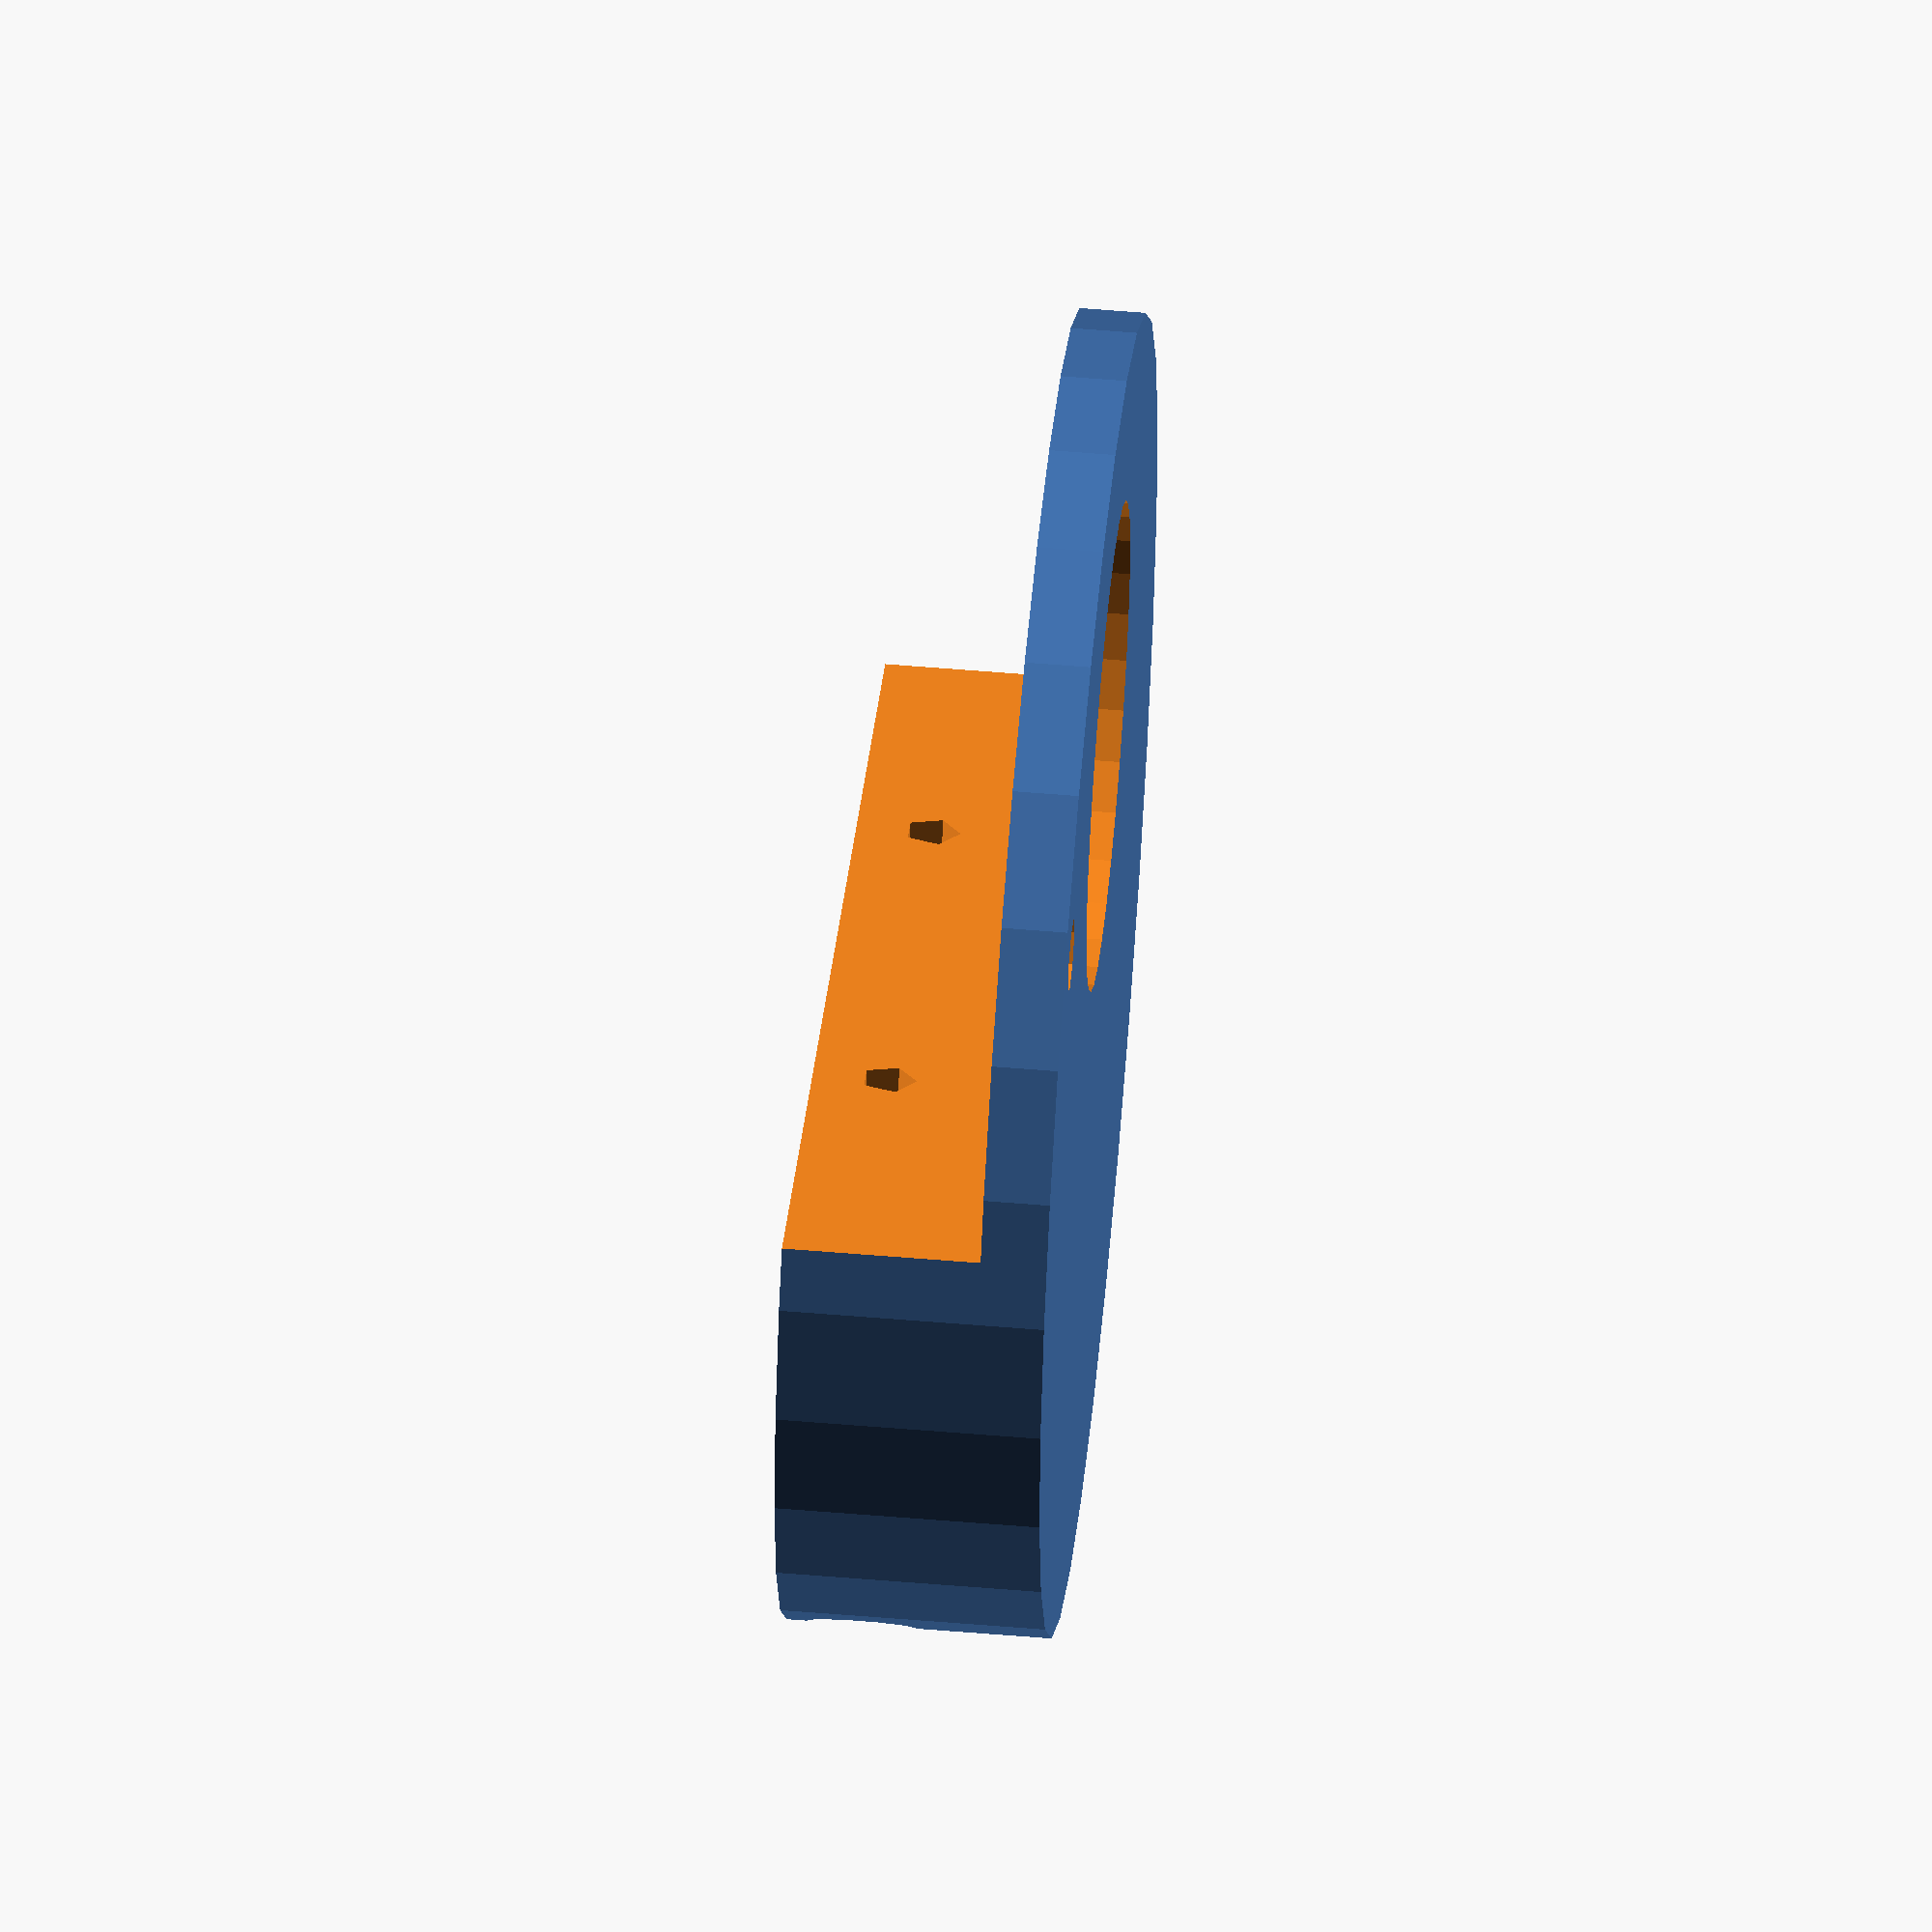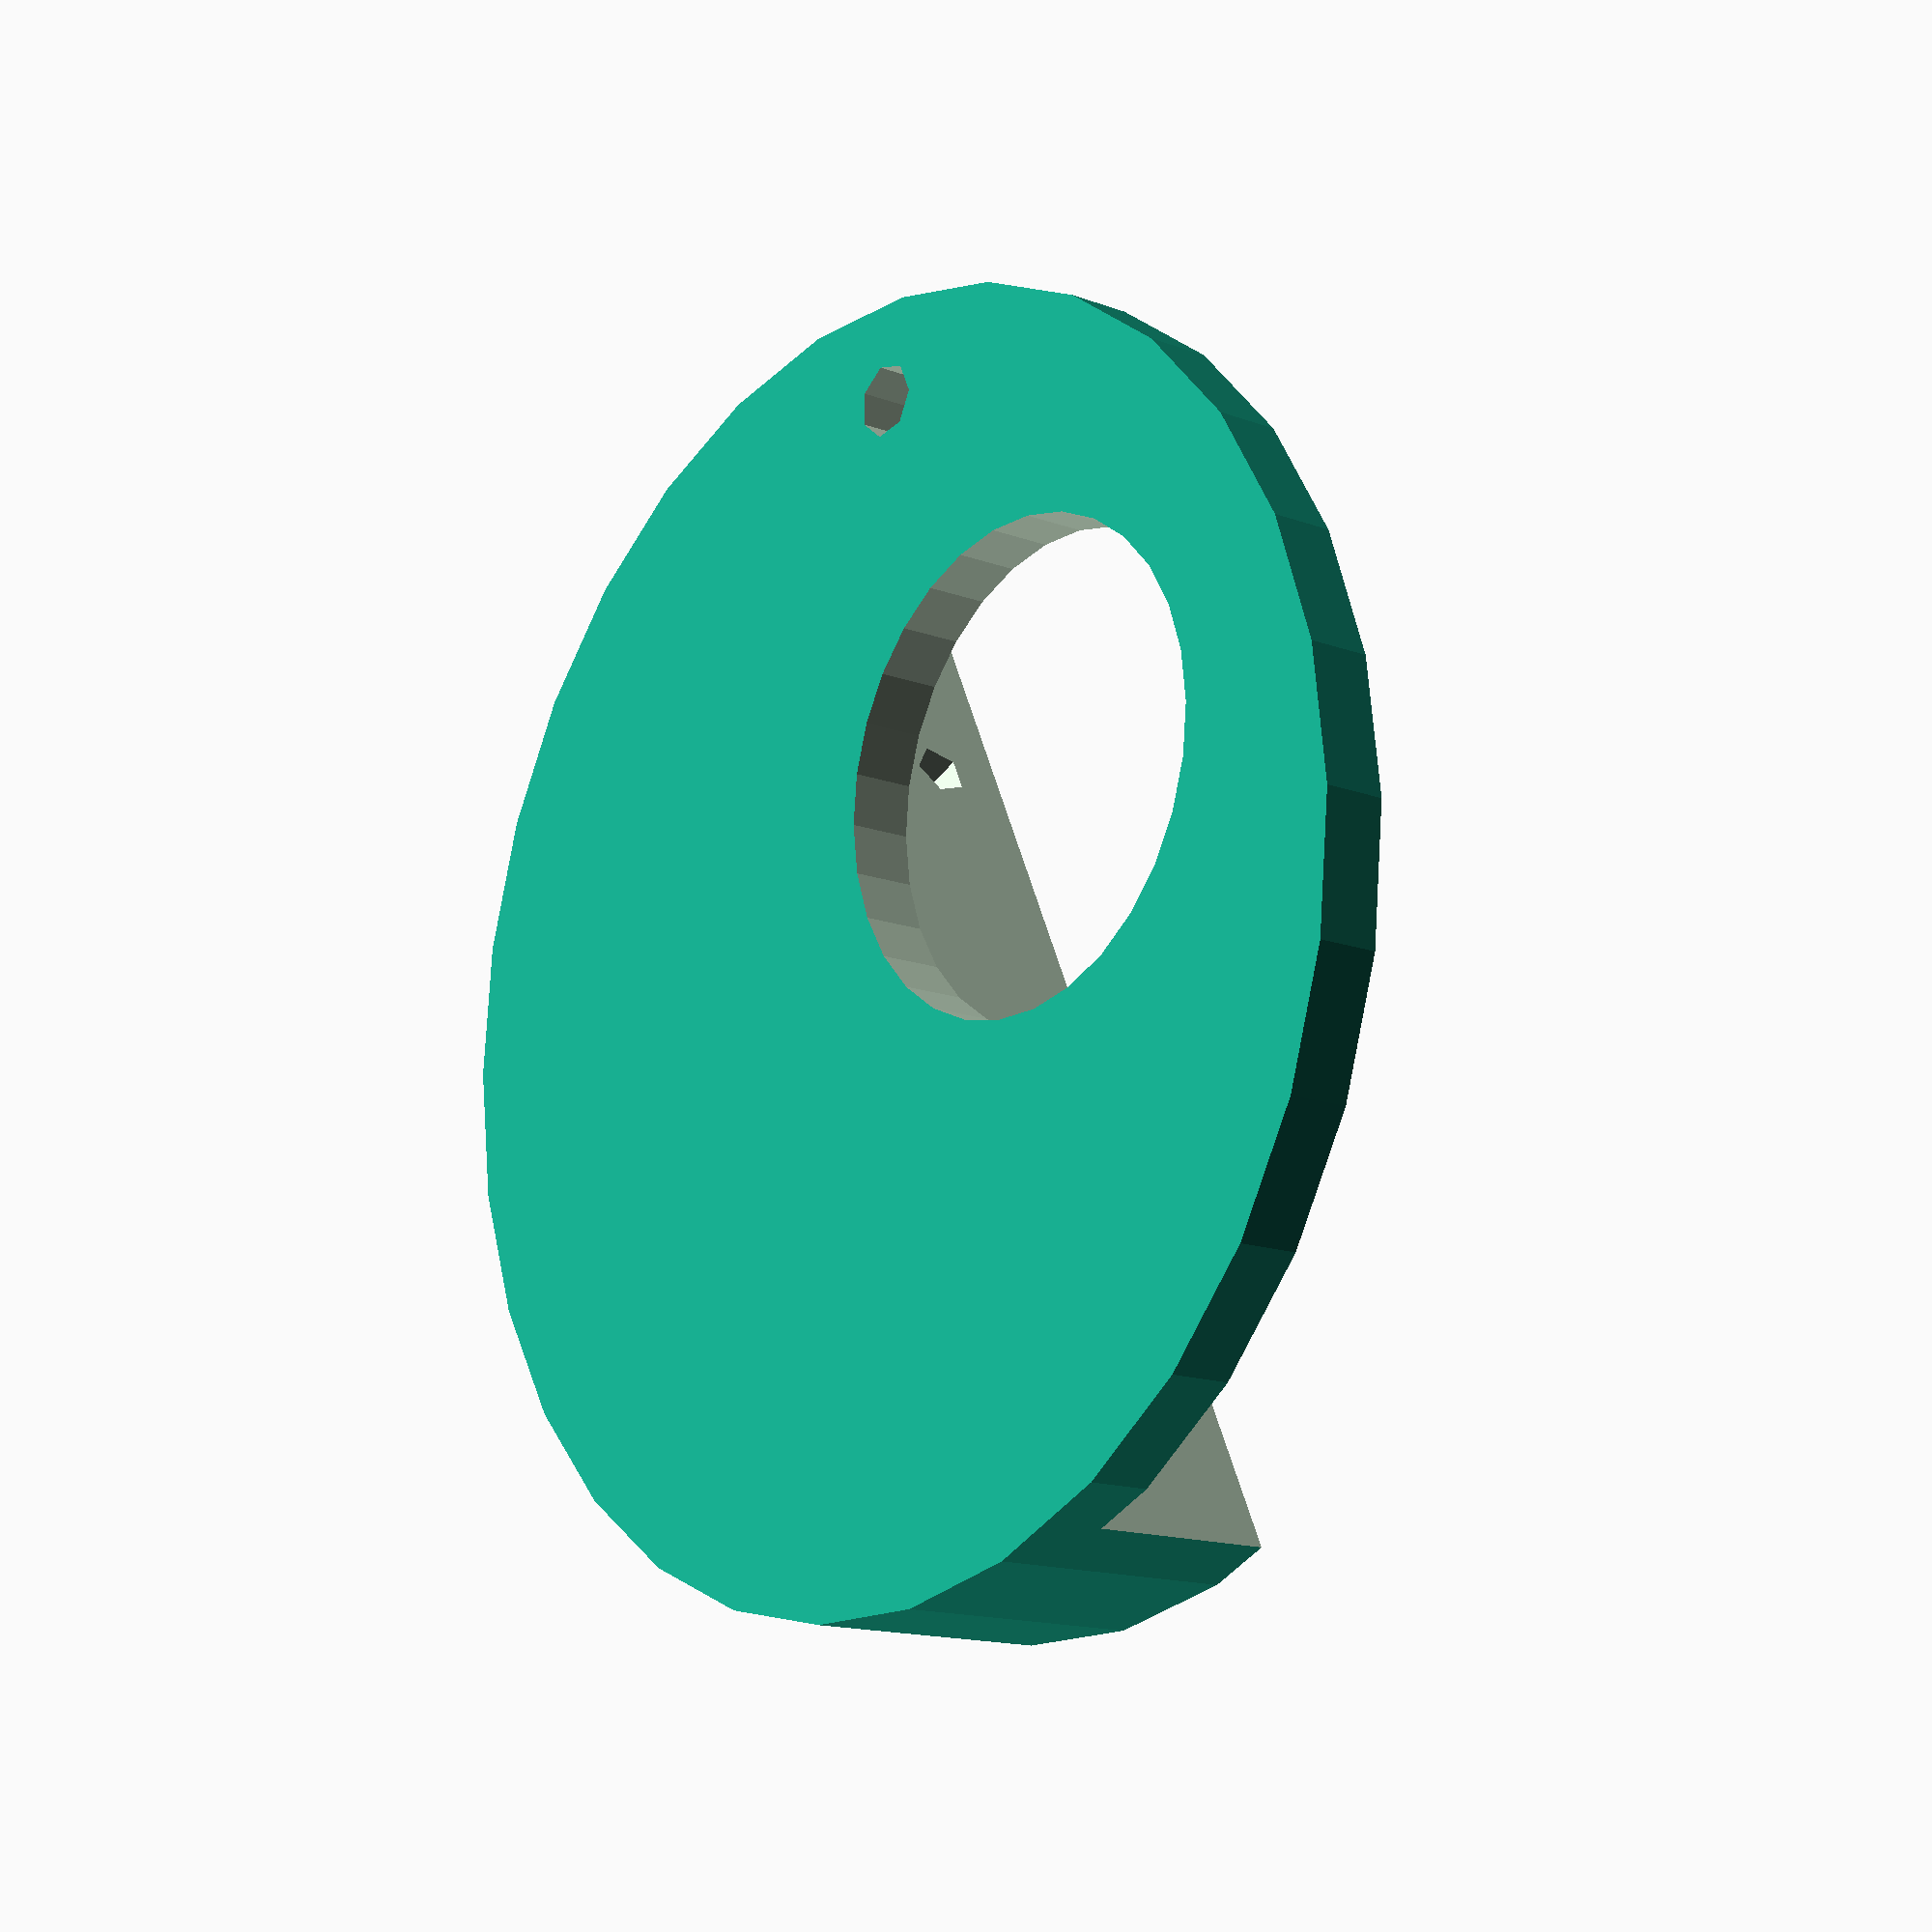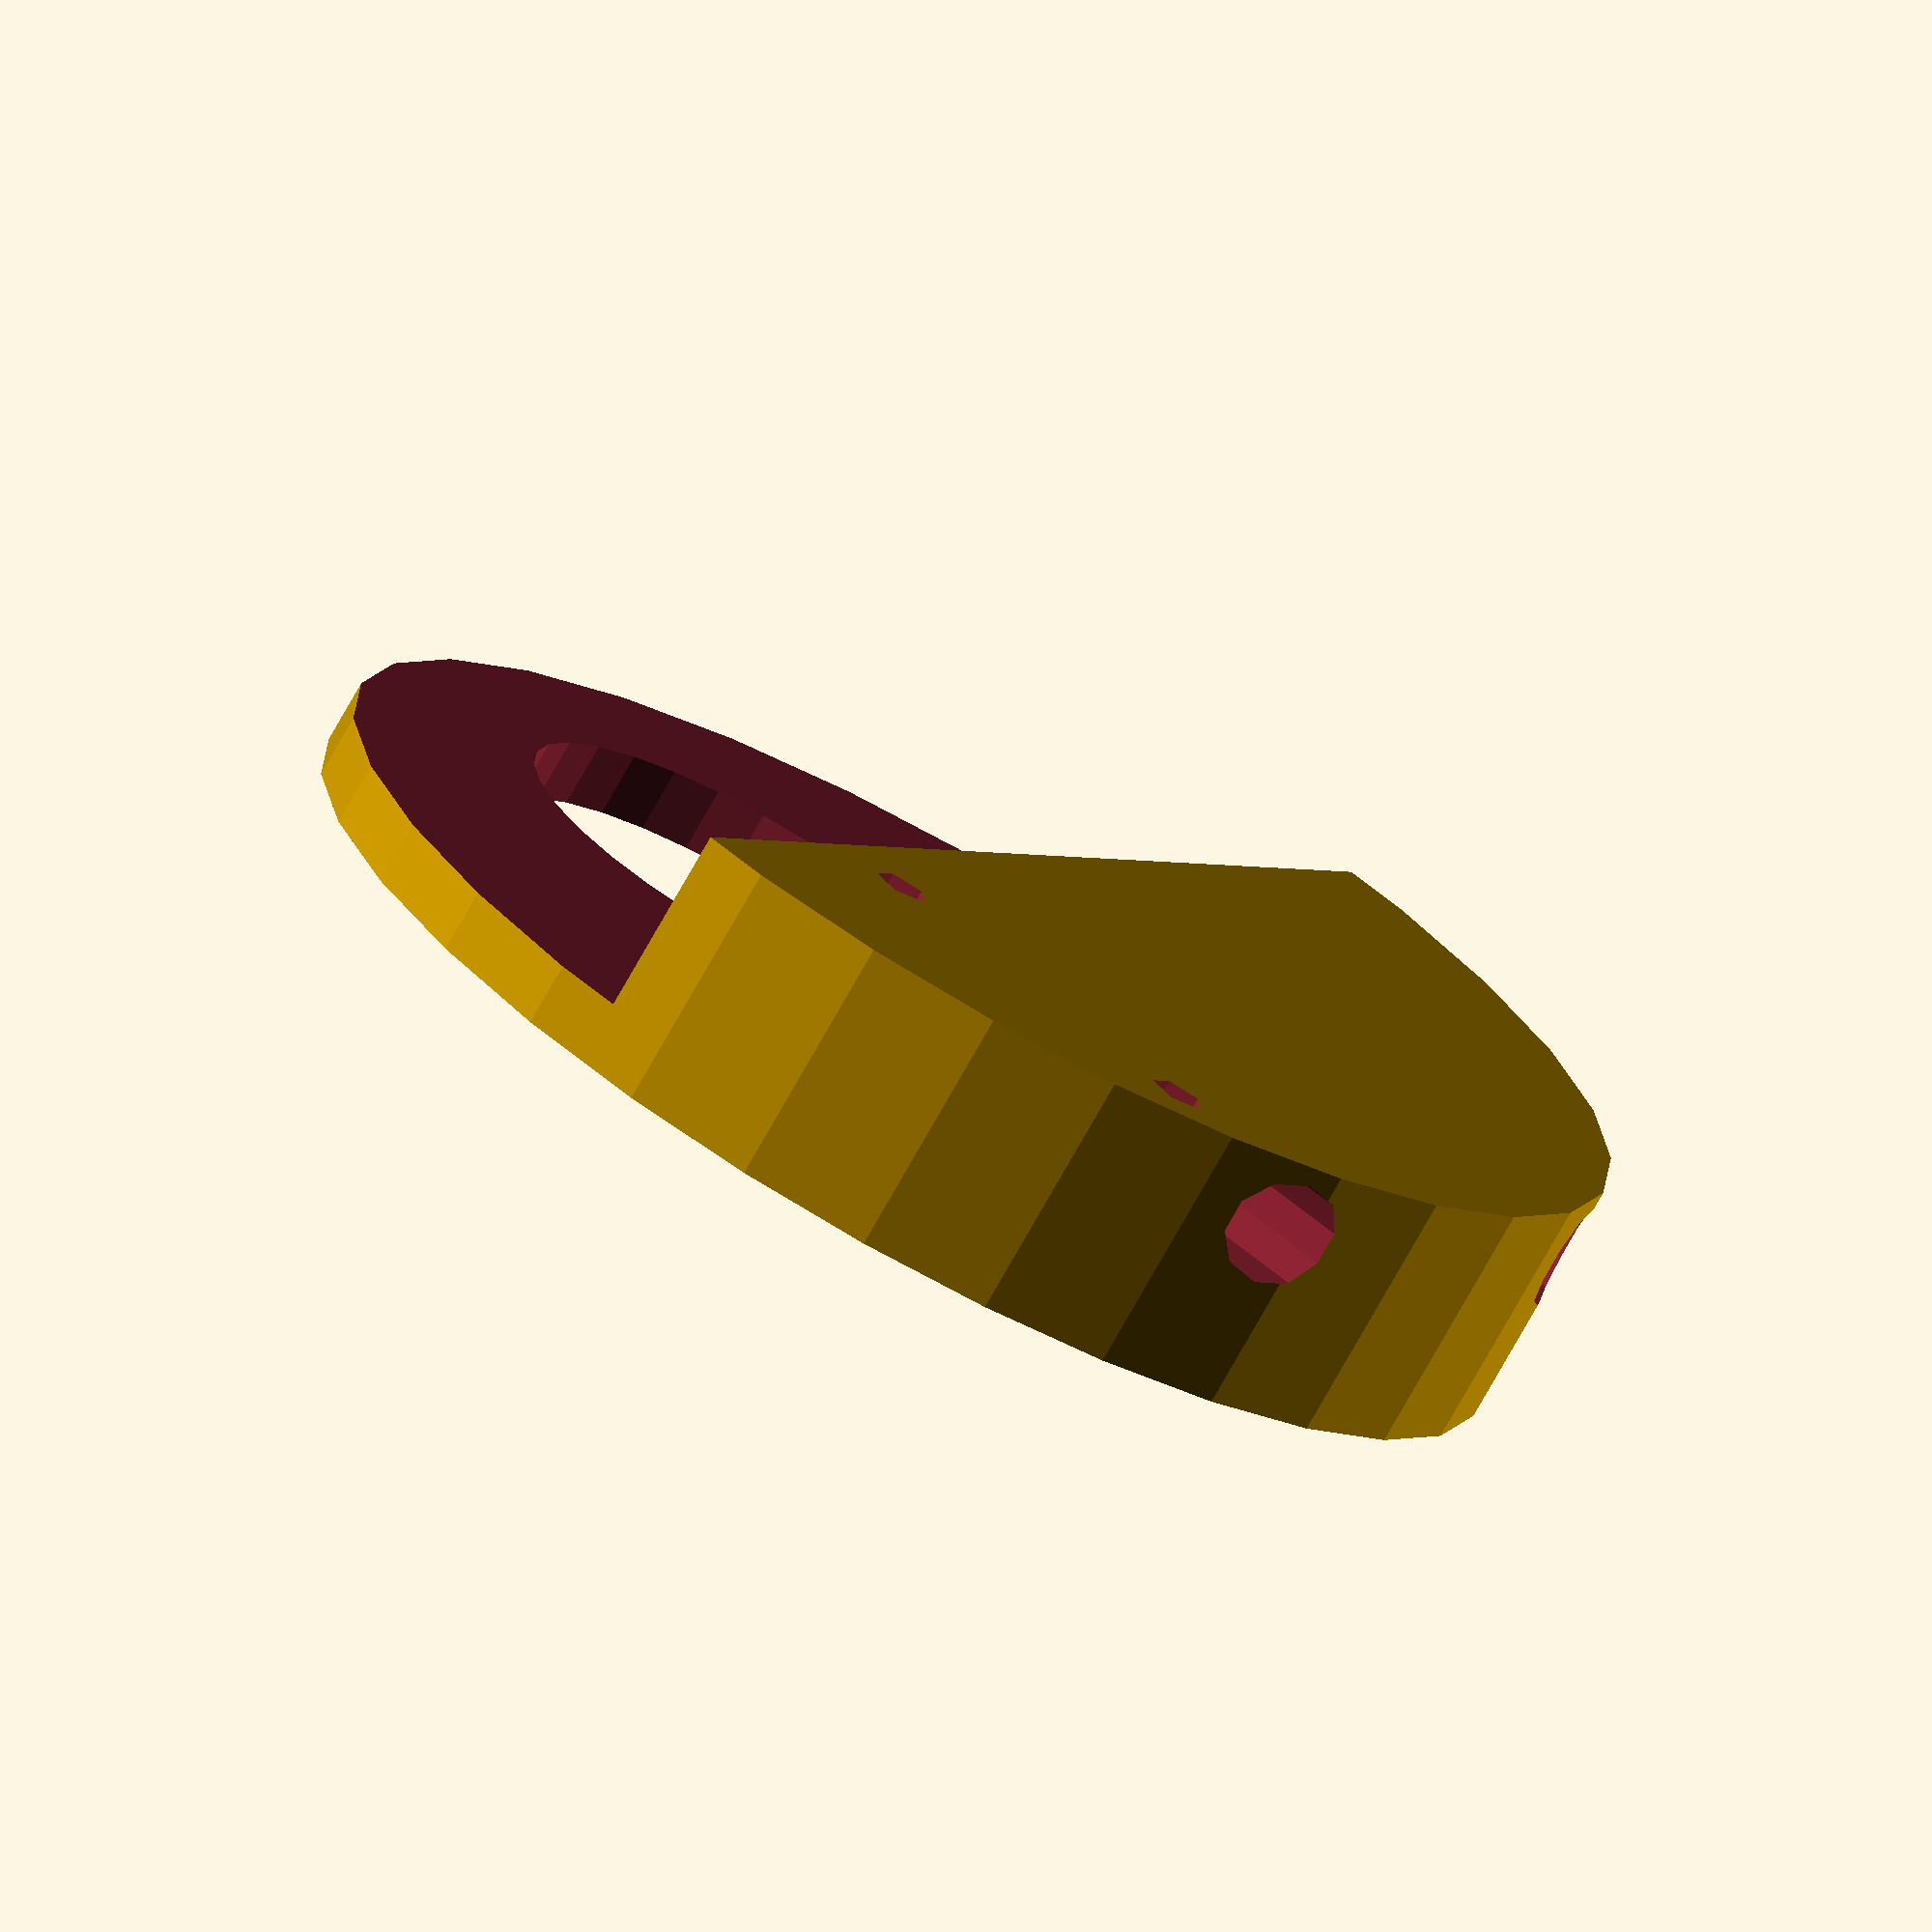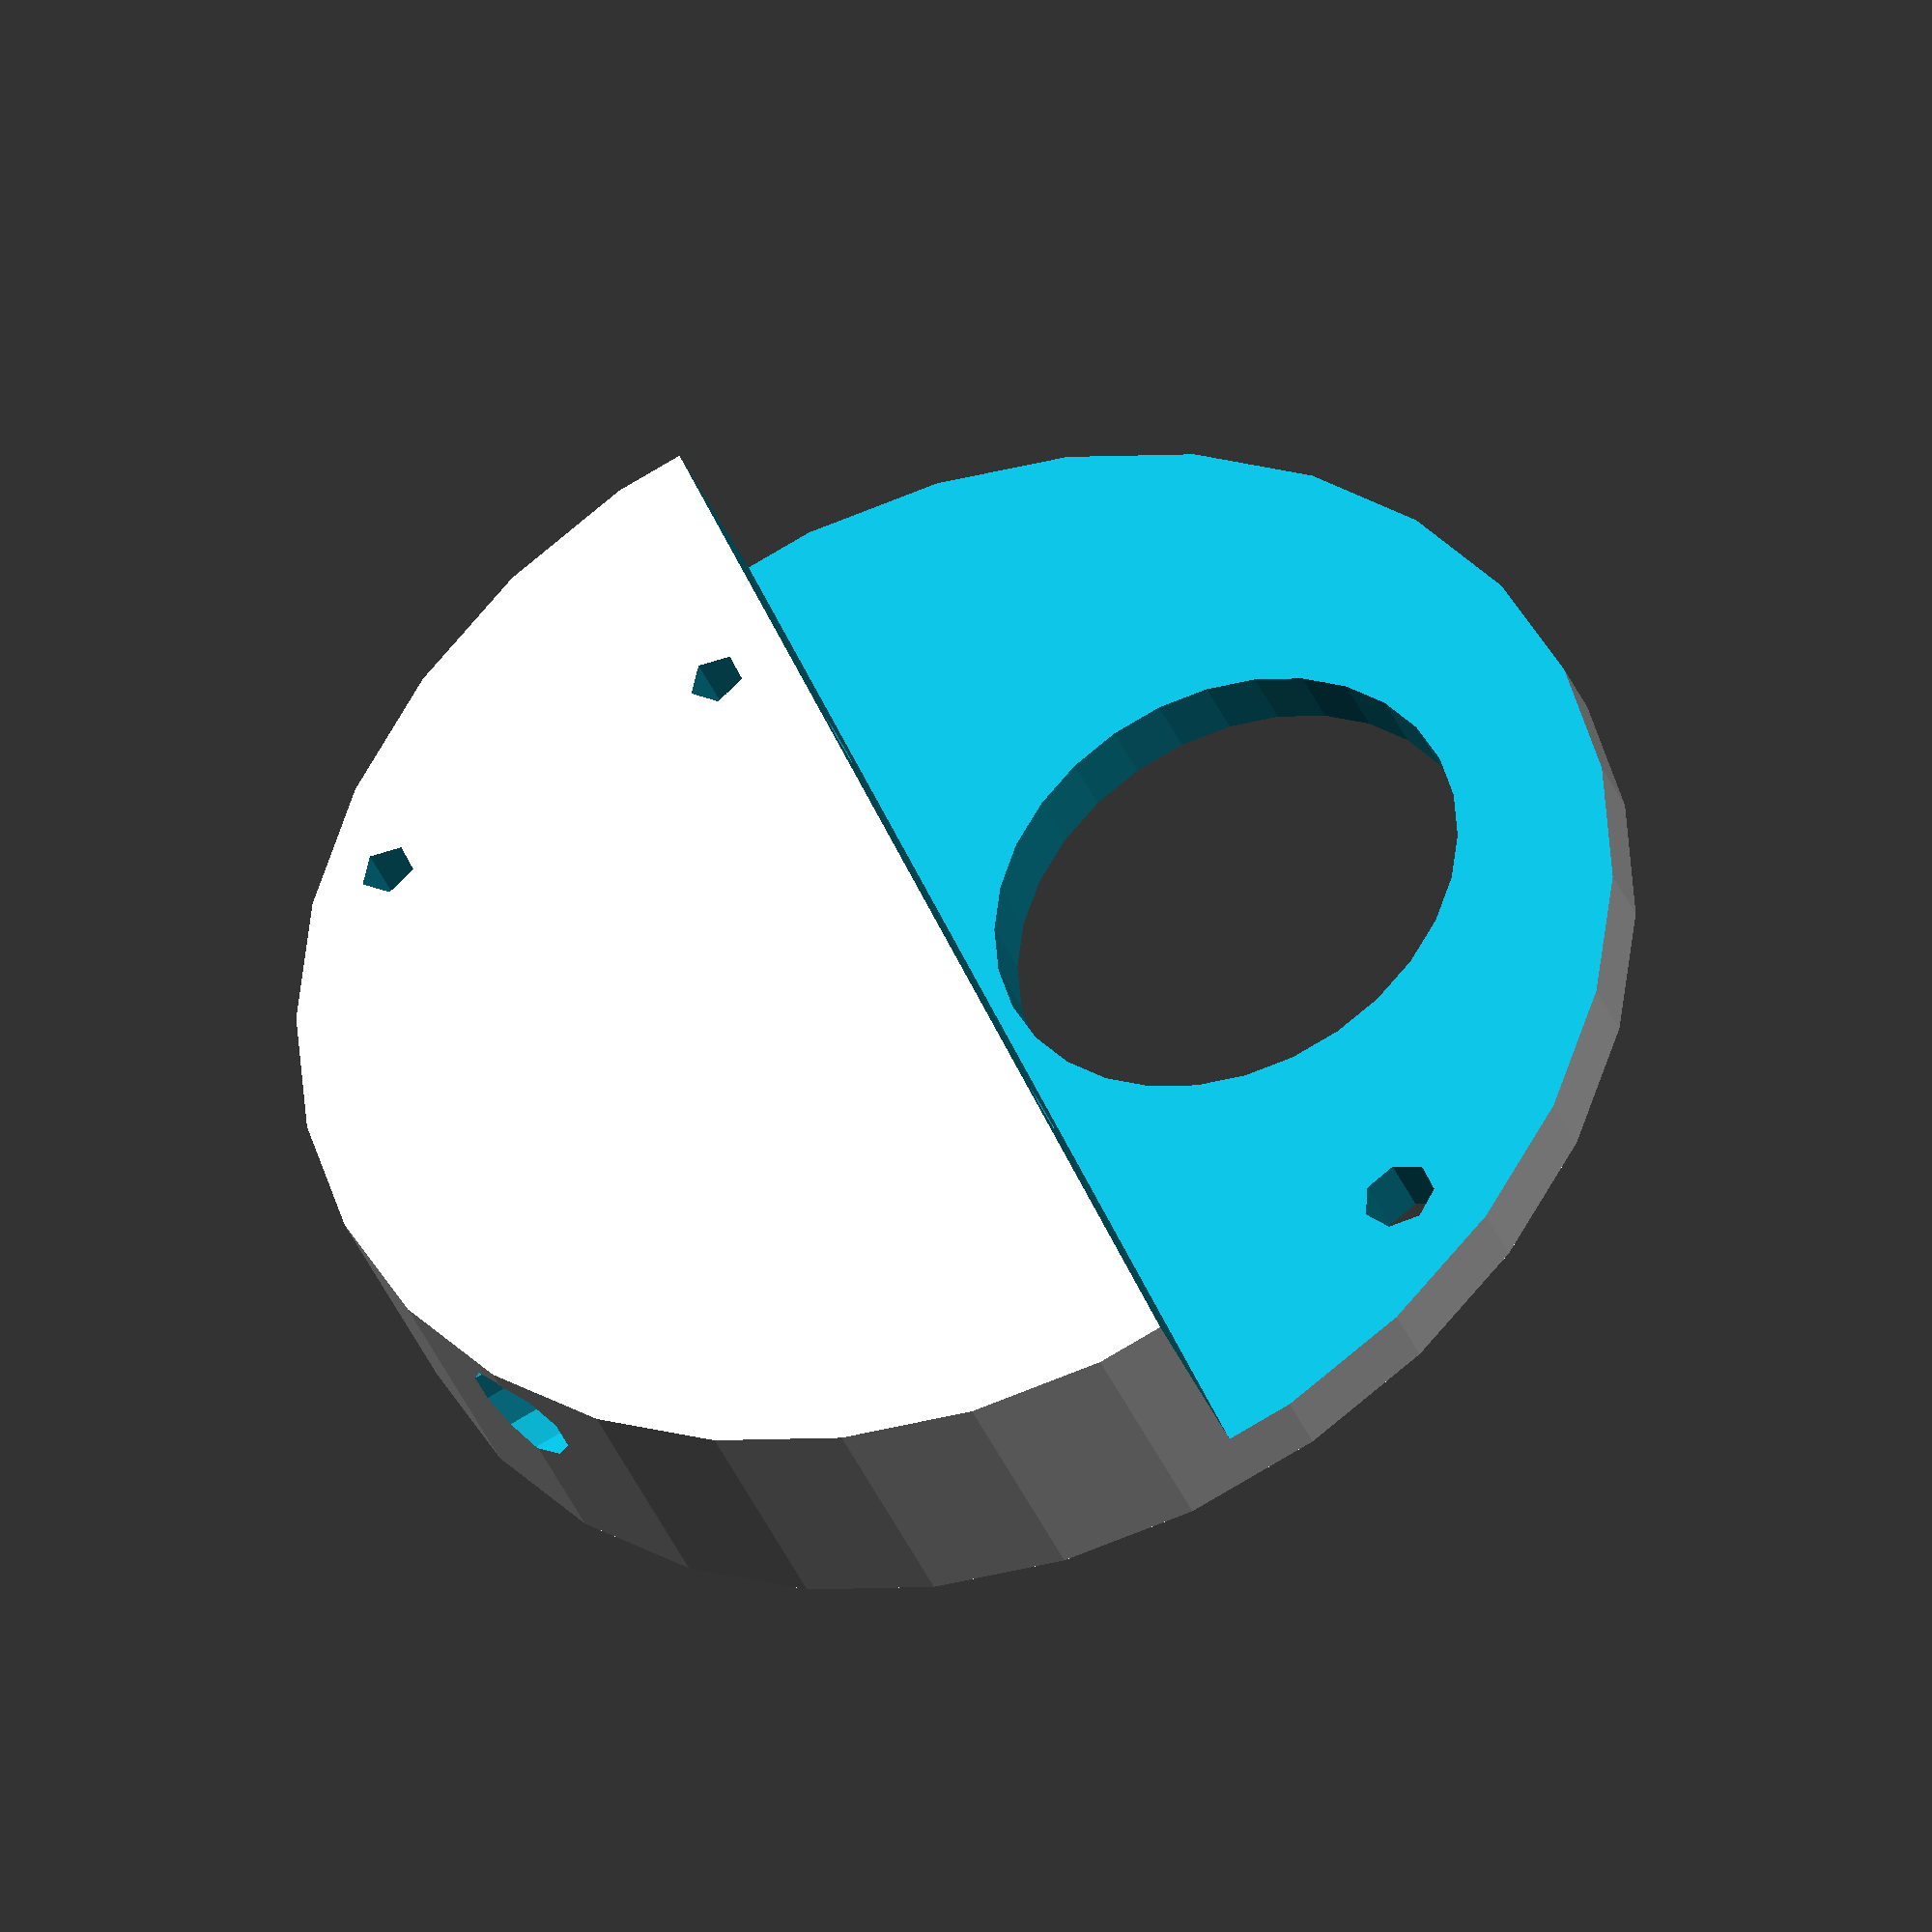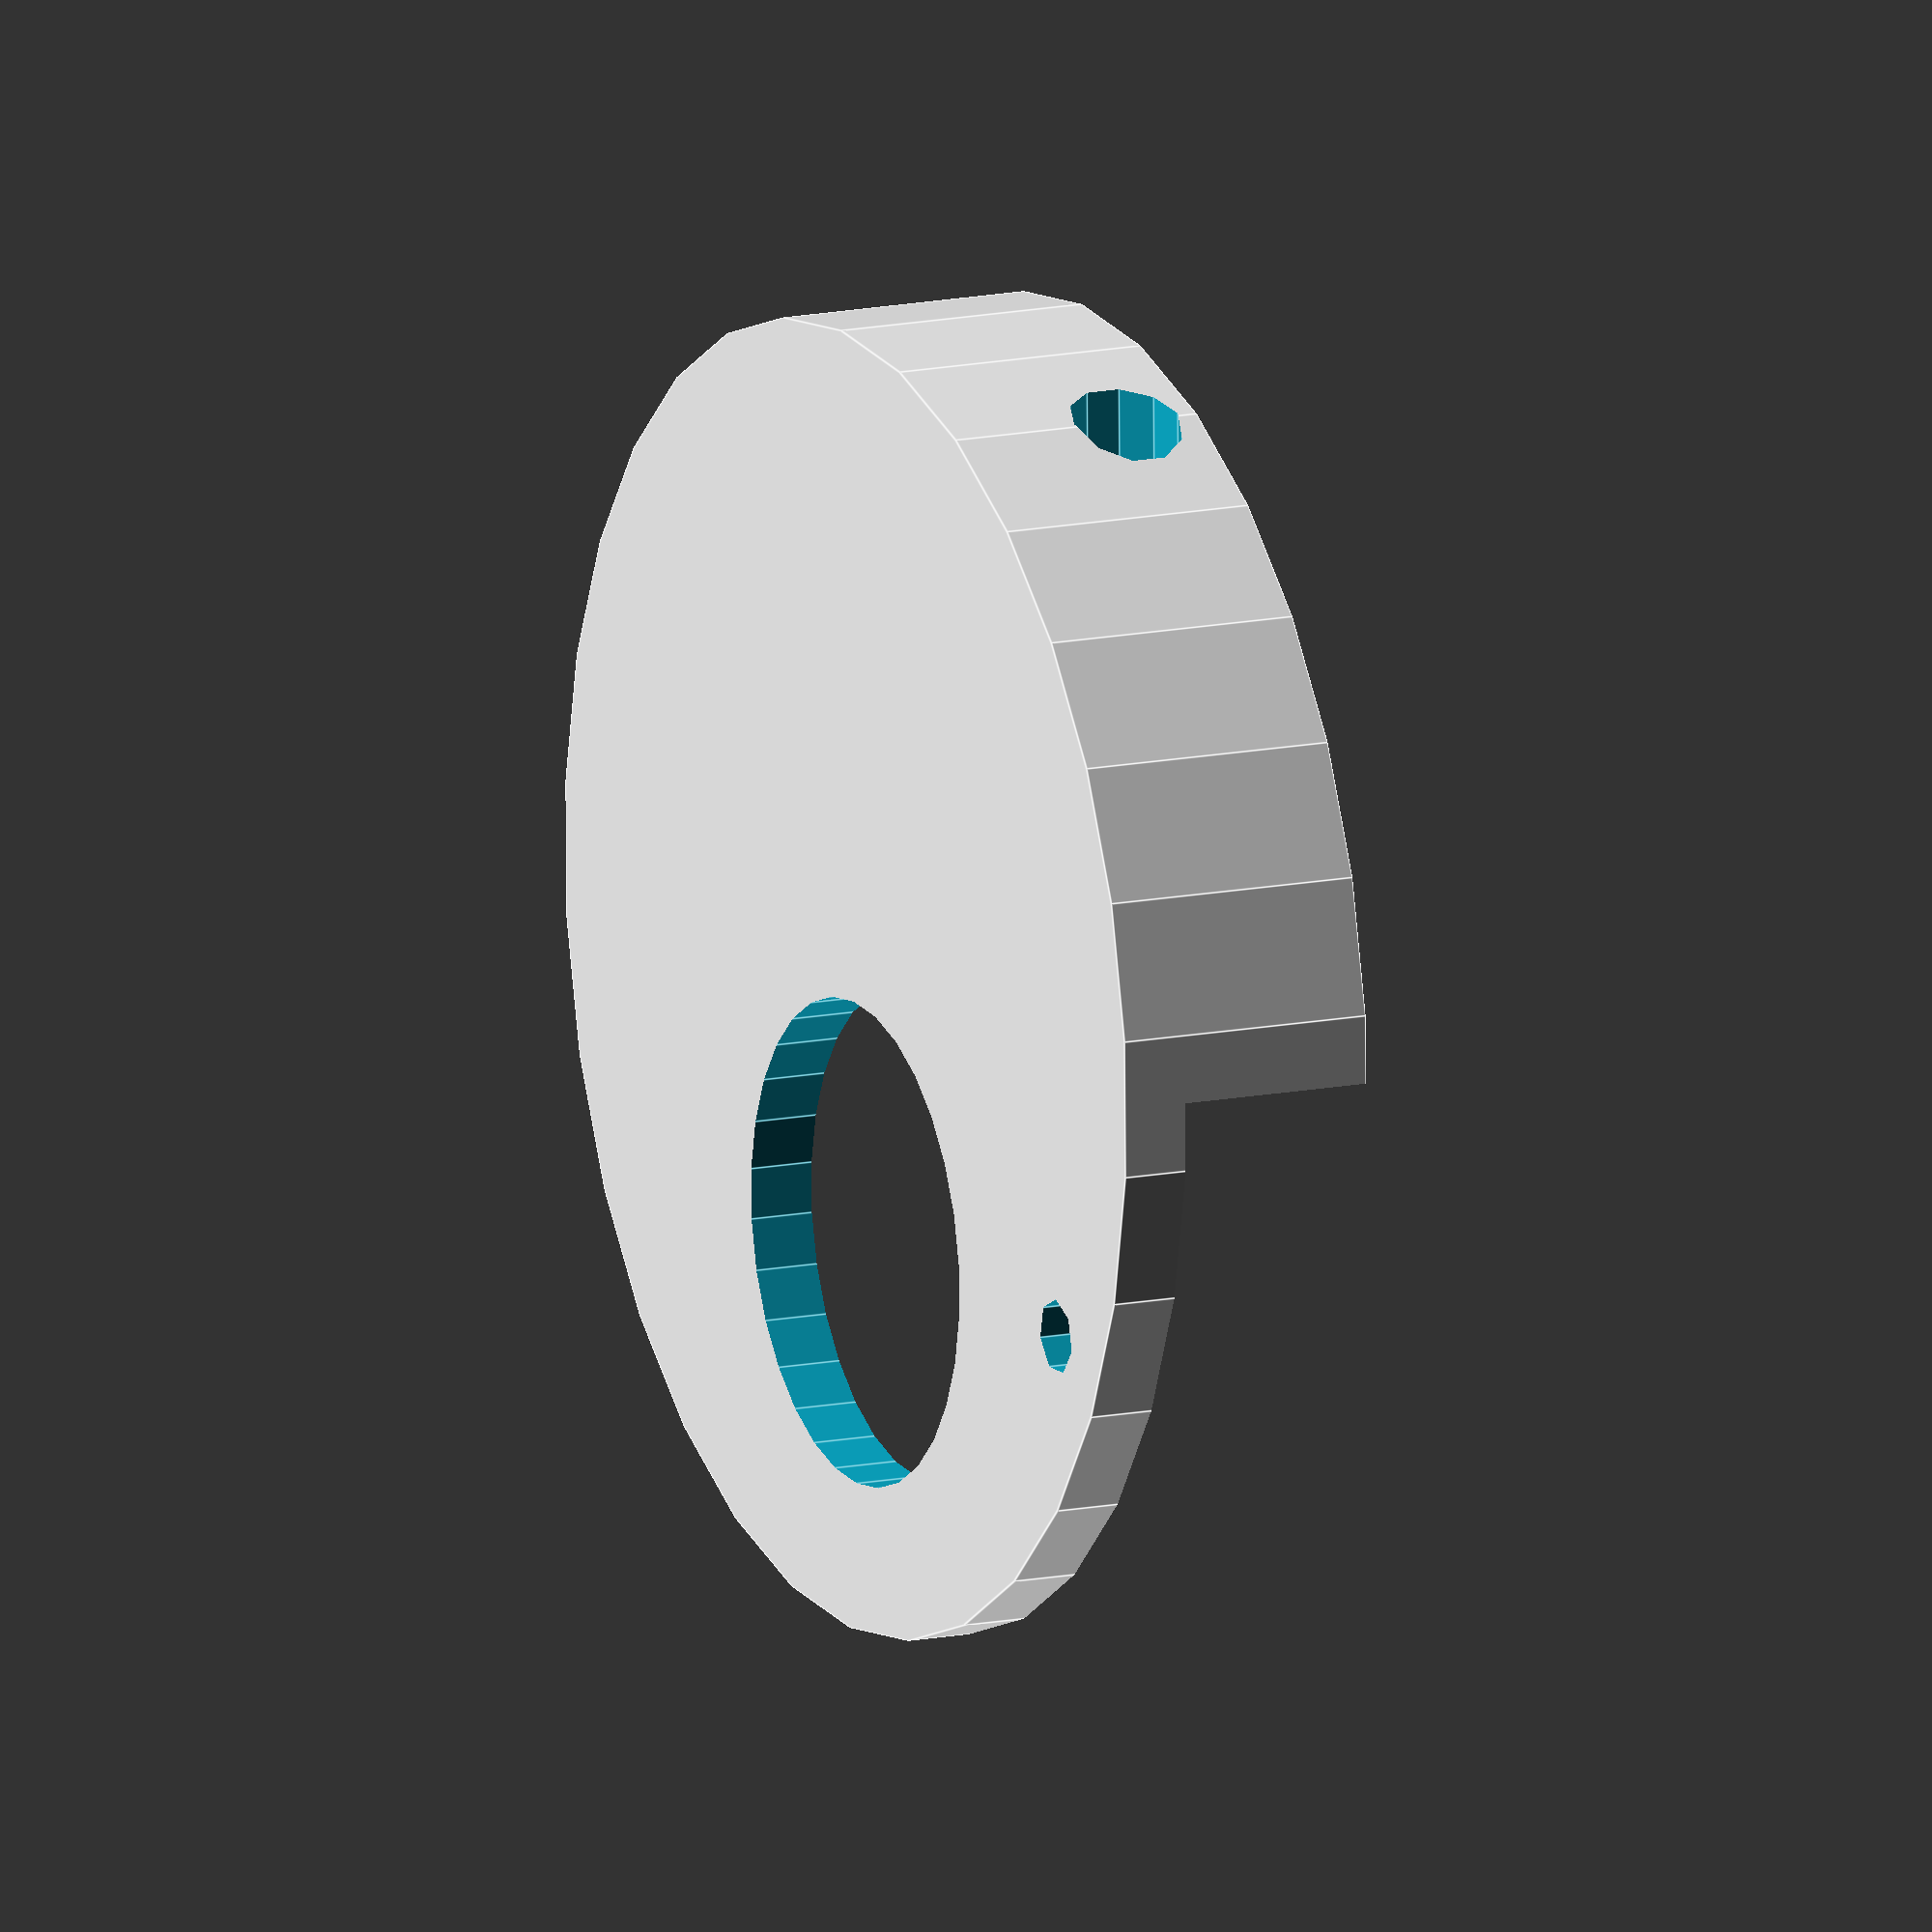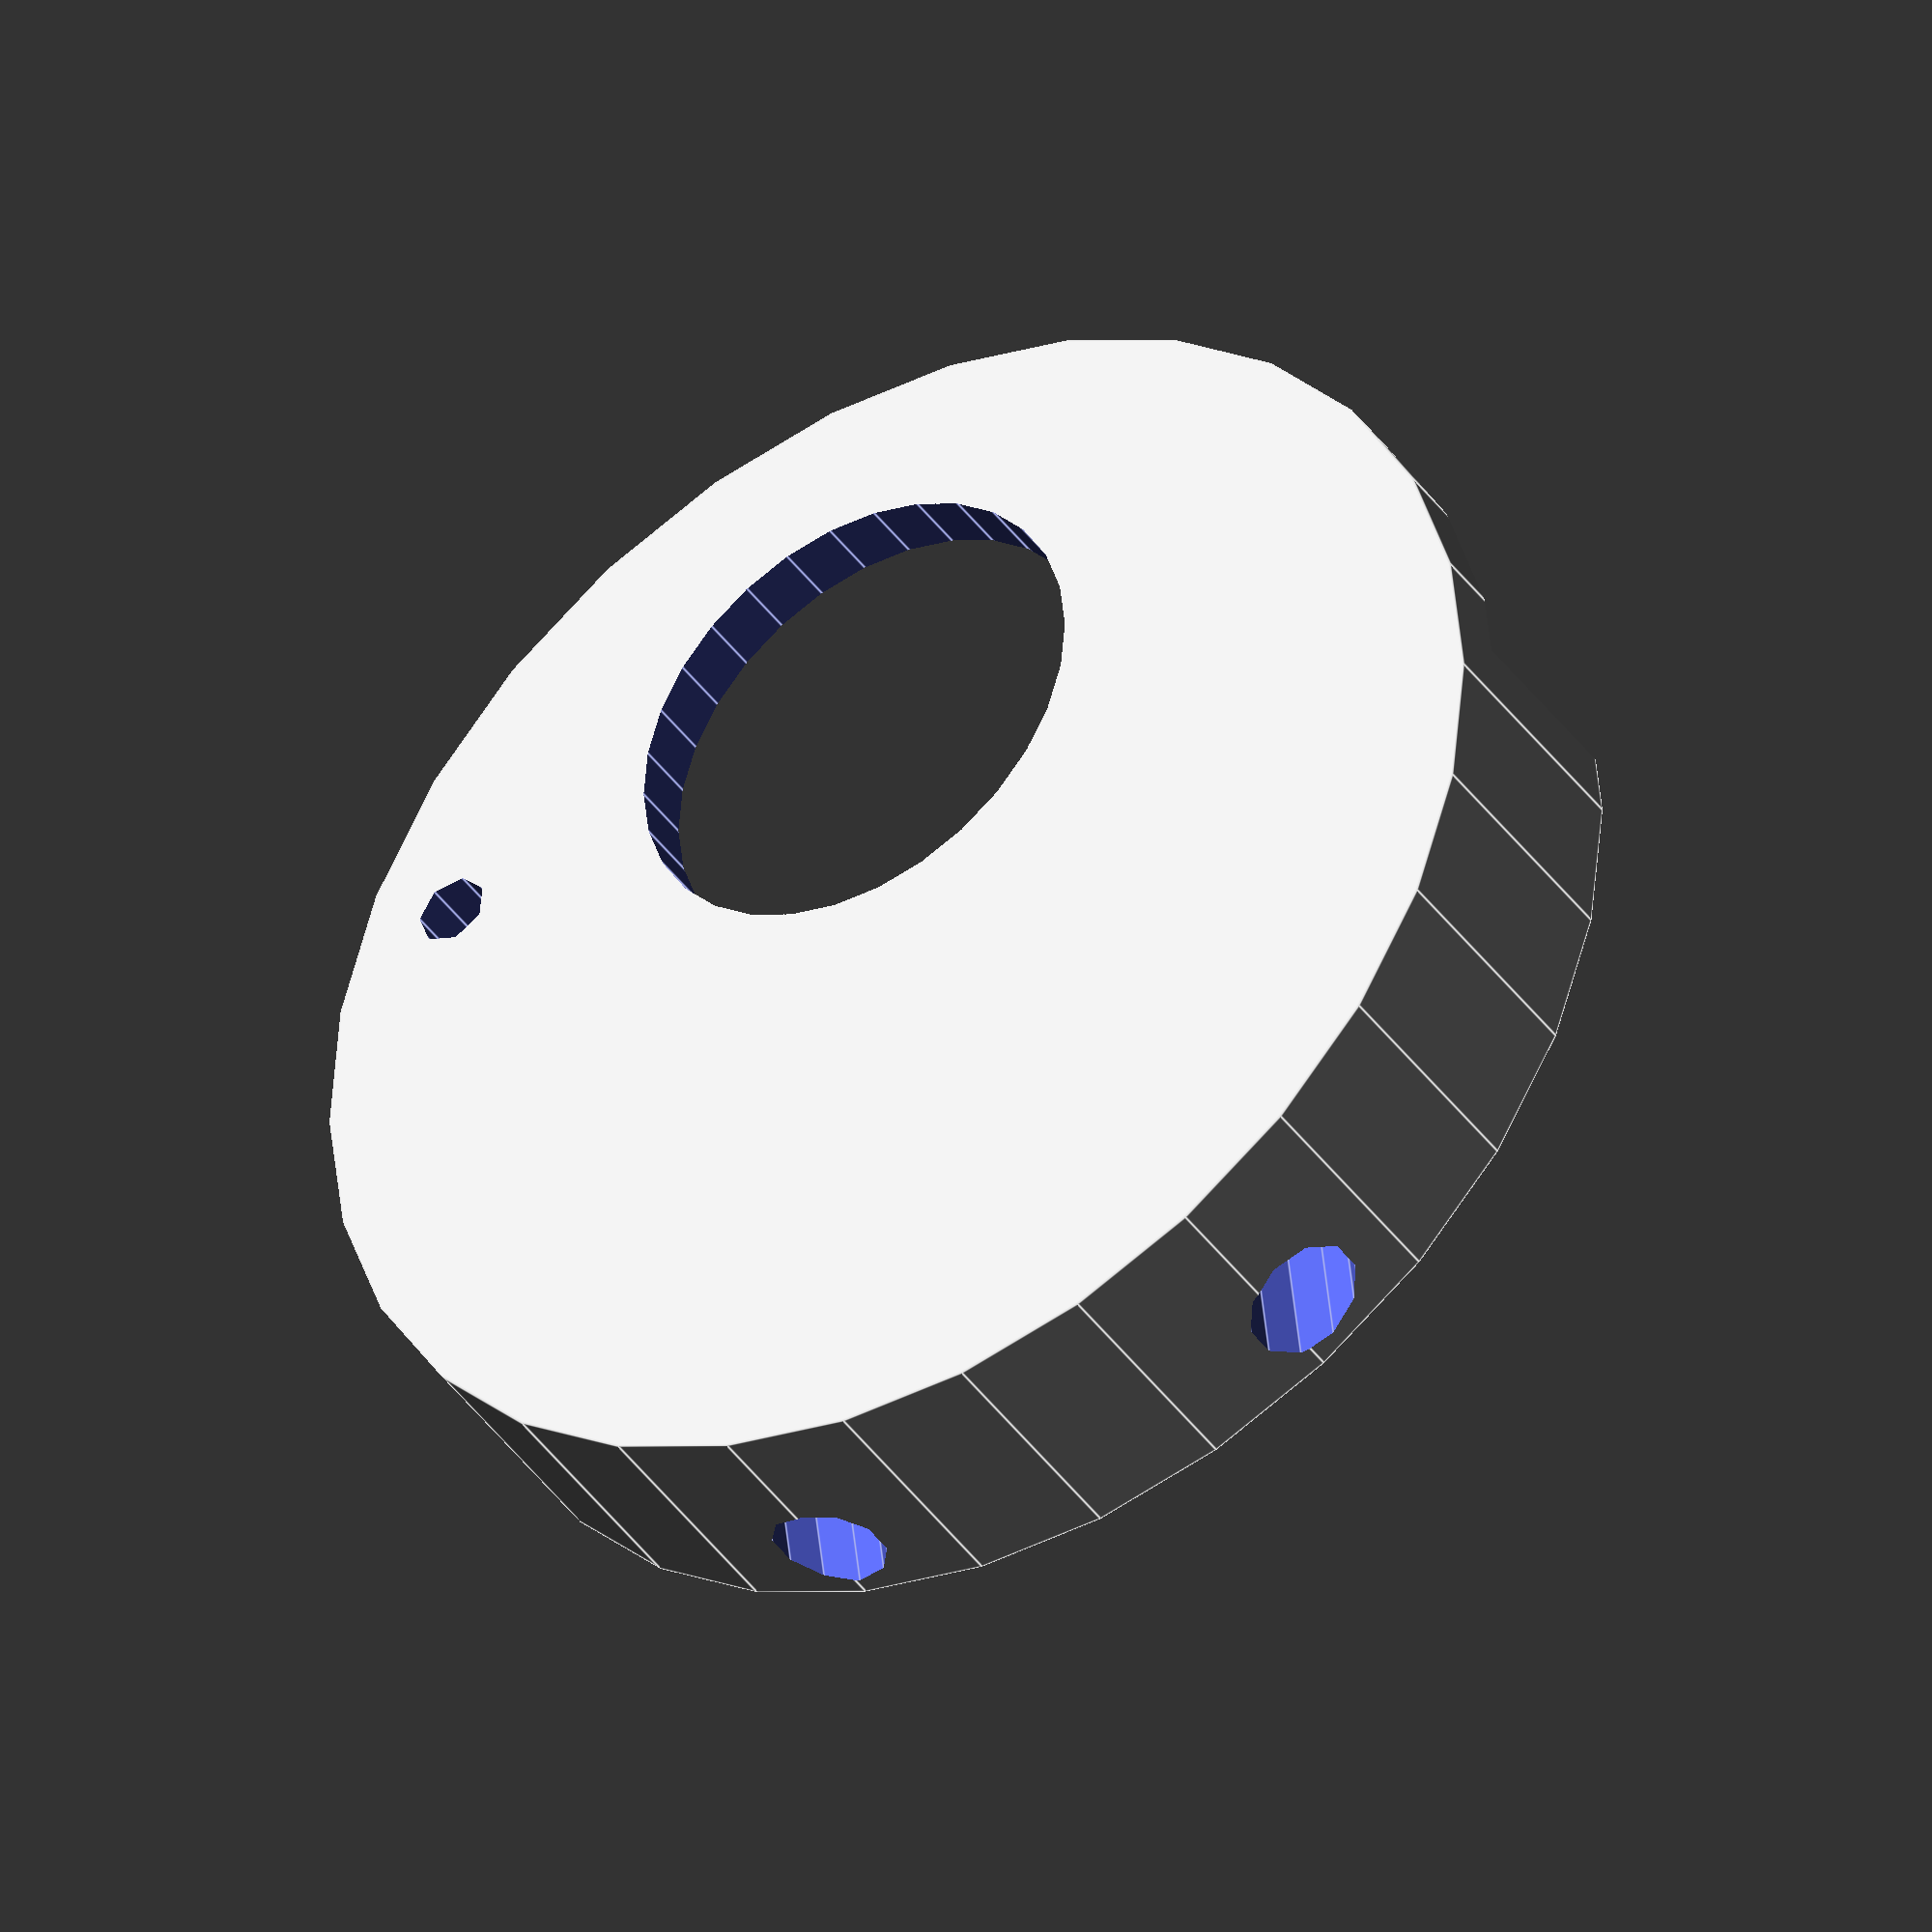
<openscad>
//gregs_wades_spacing bottom 50mm
//gregs_wades_spacing side 26.5mm
// prusa i3 z-axis 20mm





difference()
{
	translate([14, 20, 0]) cylinder(h = 14, r = 35, center = true);

	translate([0, 46, -8]) cylinder(h = 5, r = 2);

	translate([18, 0, 0]) cylinder(h = 8, r = 1.5);
	translate([38, 0, 0]) cylinder(h = 8, r = 1.5);
	
	translate([-11, 20, 2]) cube([50, 80, 11], center = true);
	translate([0, 4.5, 3]) rotate([0, 90, 0]) cylinder(h = 40, r = 1.5);
	translate([0, 34, 3]) rotate([0, 90, 0]) cylinder(h = 40, r = 1.5);

	translate([20, 4.5, 3]) rotate([0, 90, 0]) cylinder(h = 40, r = 3);
	translate([20, 34, 3]) rotate([0, 90, 0]) cylinder(h = 40, r = 3);

	translate([0, 21, -8]) cylinder(h = 6, r = 13);
}








</openscad>
<views>
elev=305.0 azim=61.4 roll=95.1 proj=o view=wireframe
elev=194.6 azim=204.8 roll=309.3 proj=p view=wireframe
elev=73.7 azim=33.7 roll=330.8 proj=o view=wireframe
elev=36.7 azim=157.2 roll=20.3 proj=o view=solid
elev=346.4 azim=270.9 roll=245.0 proj=o view=edges
elev=220.1 azim=276.6 roll=328.5 proj=o view=edges
</views>
